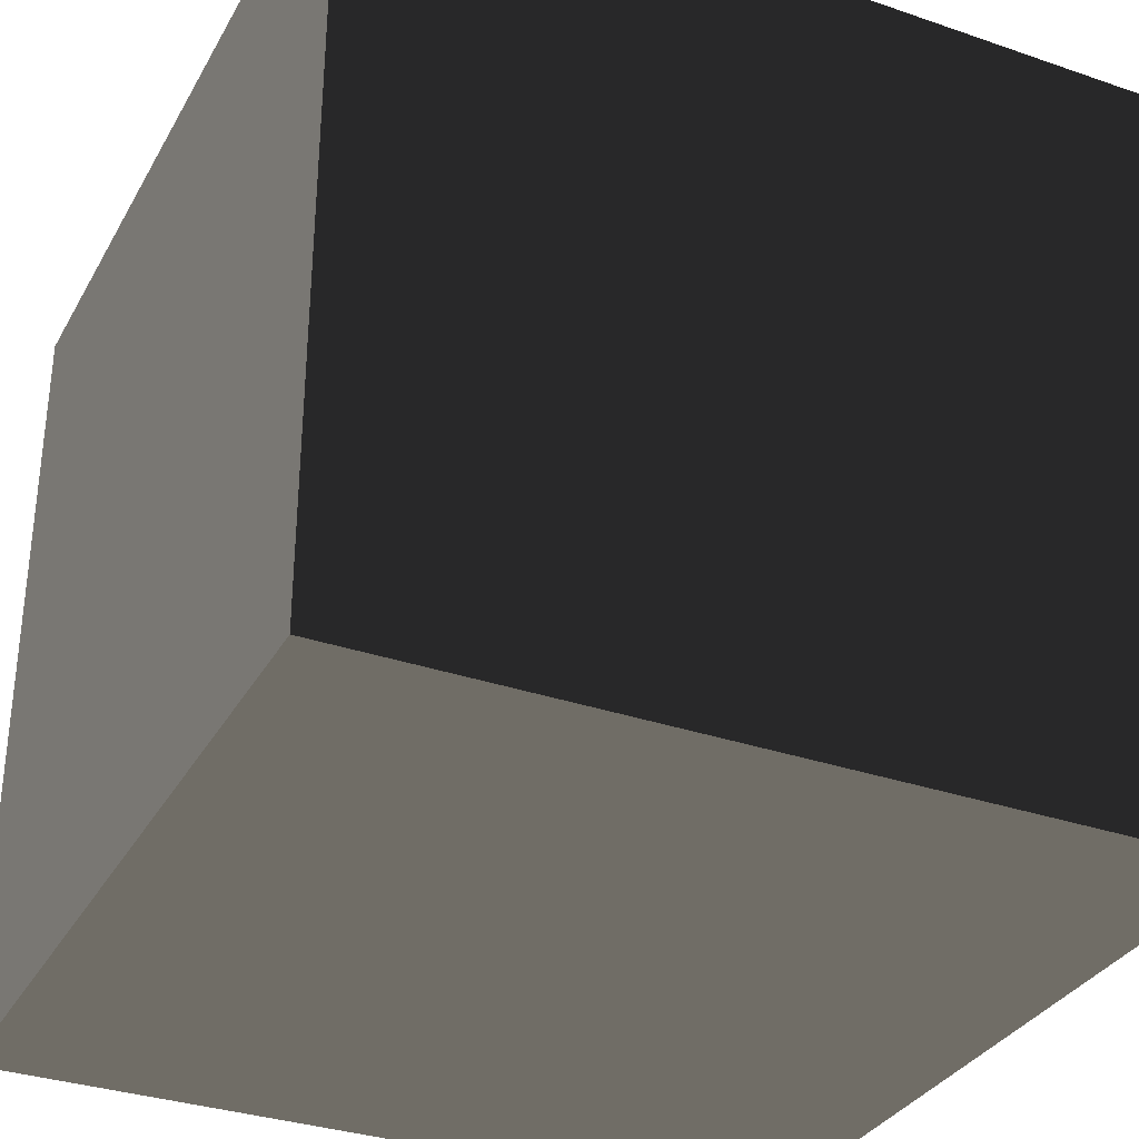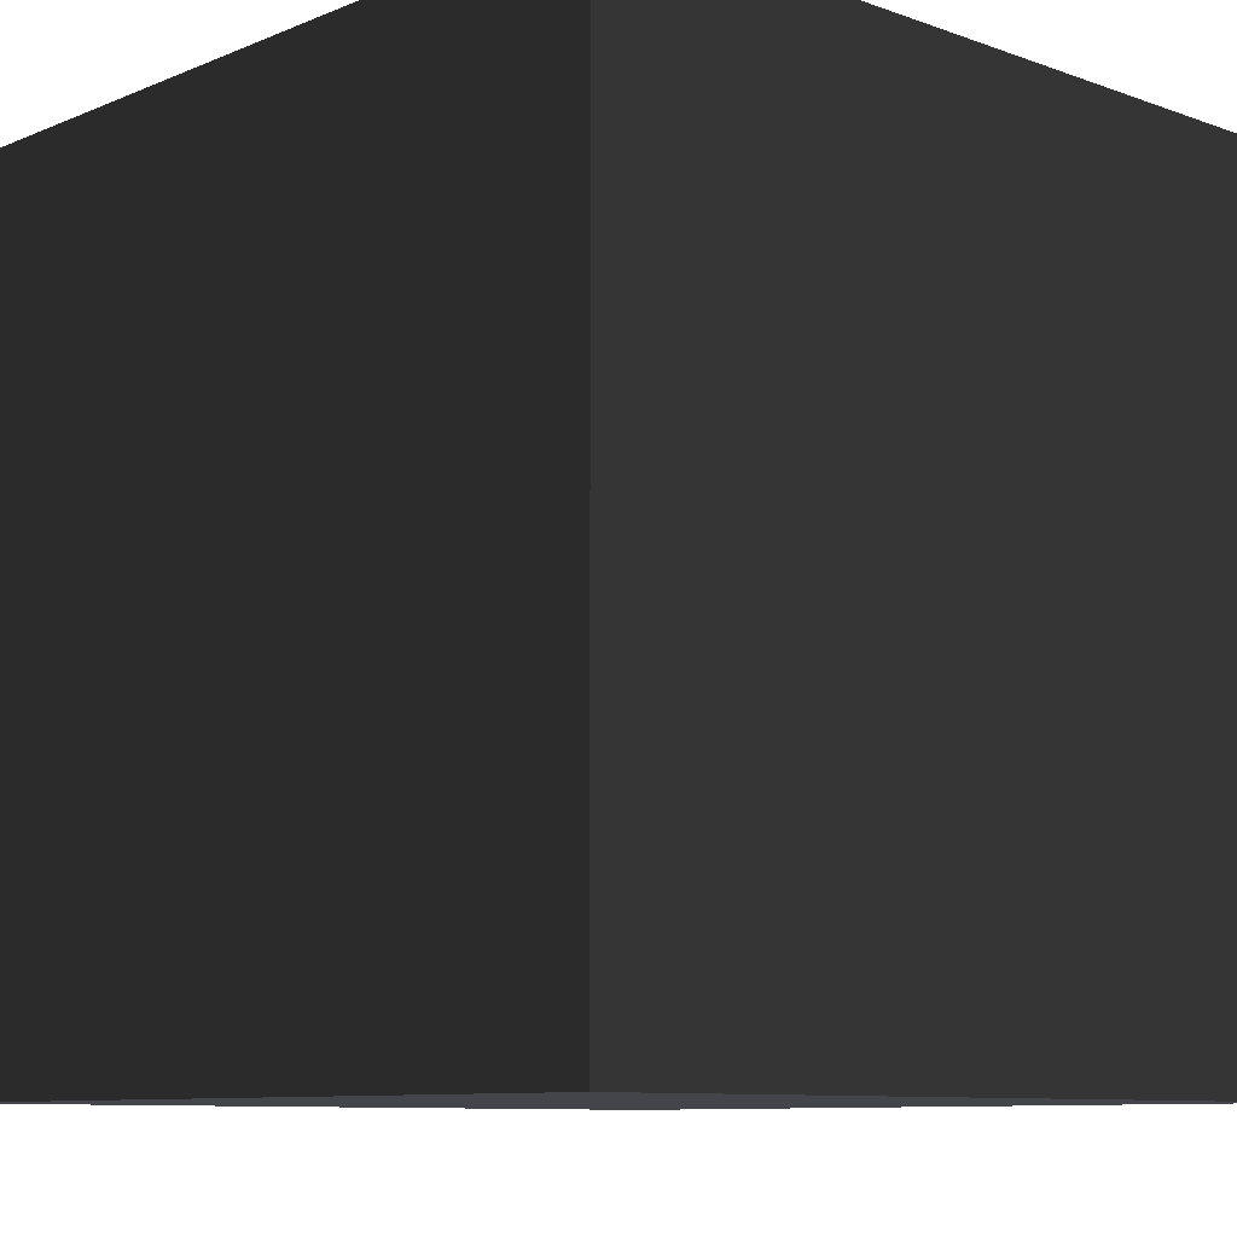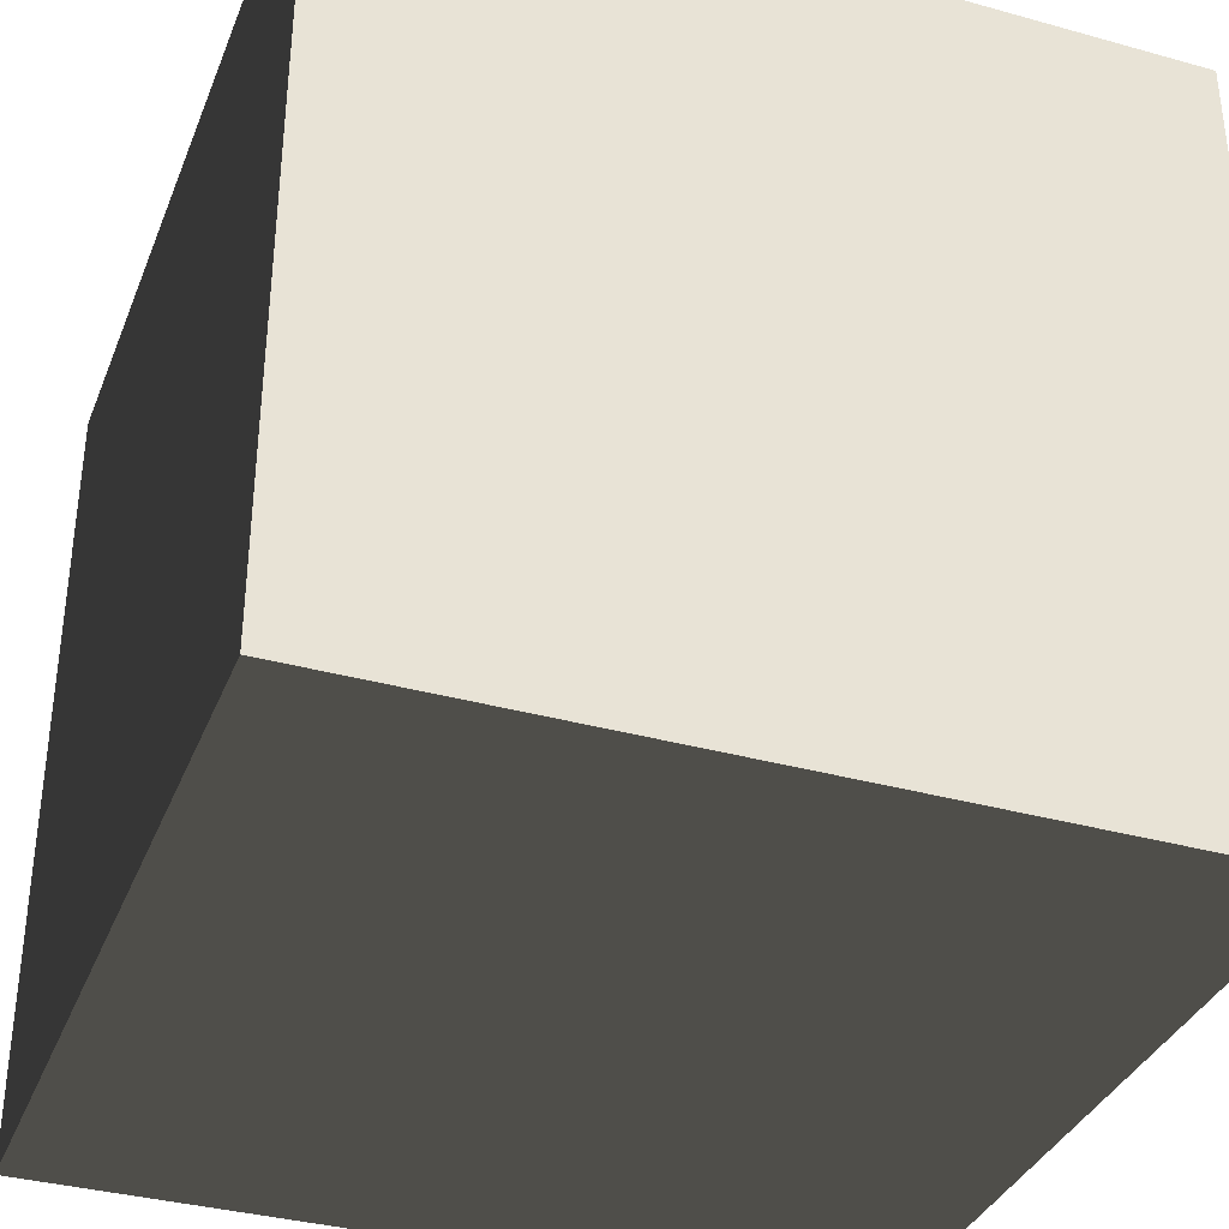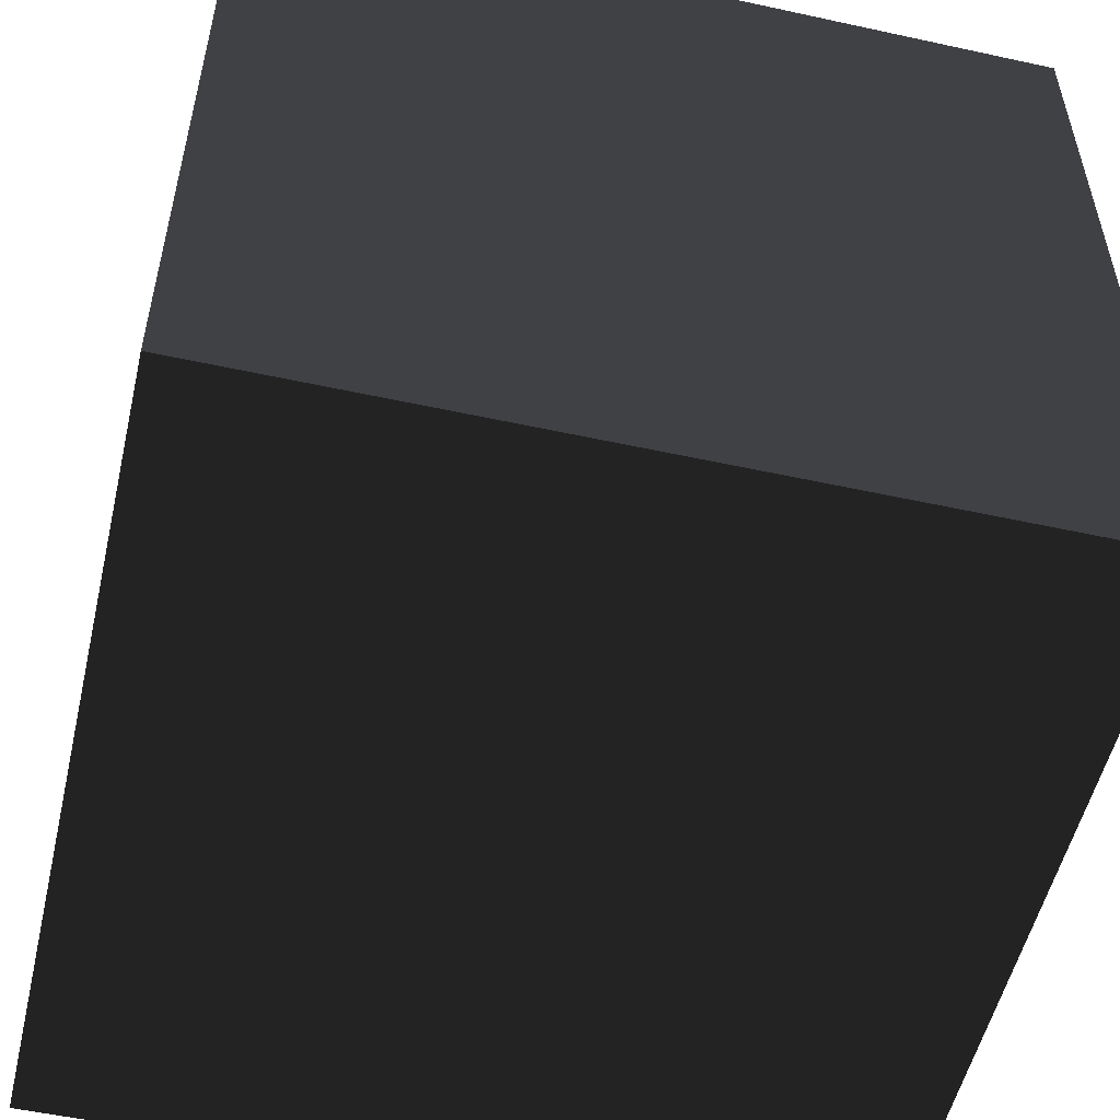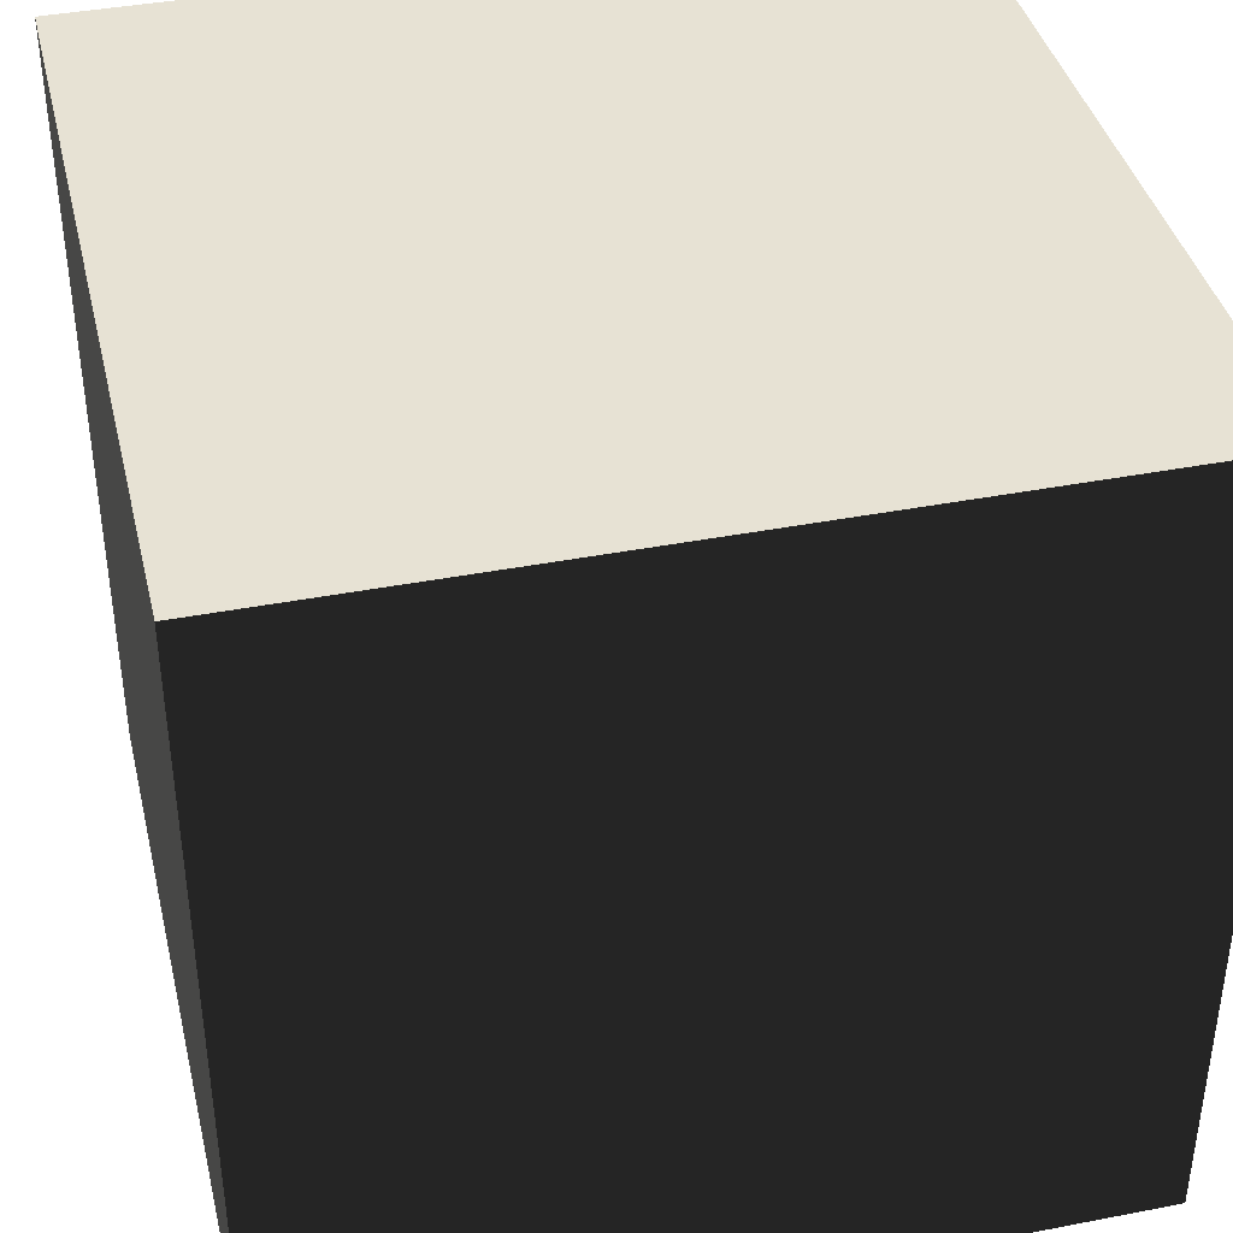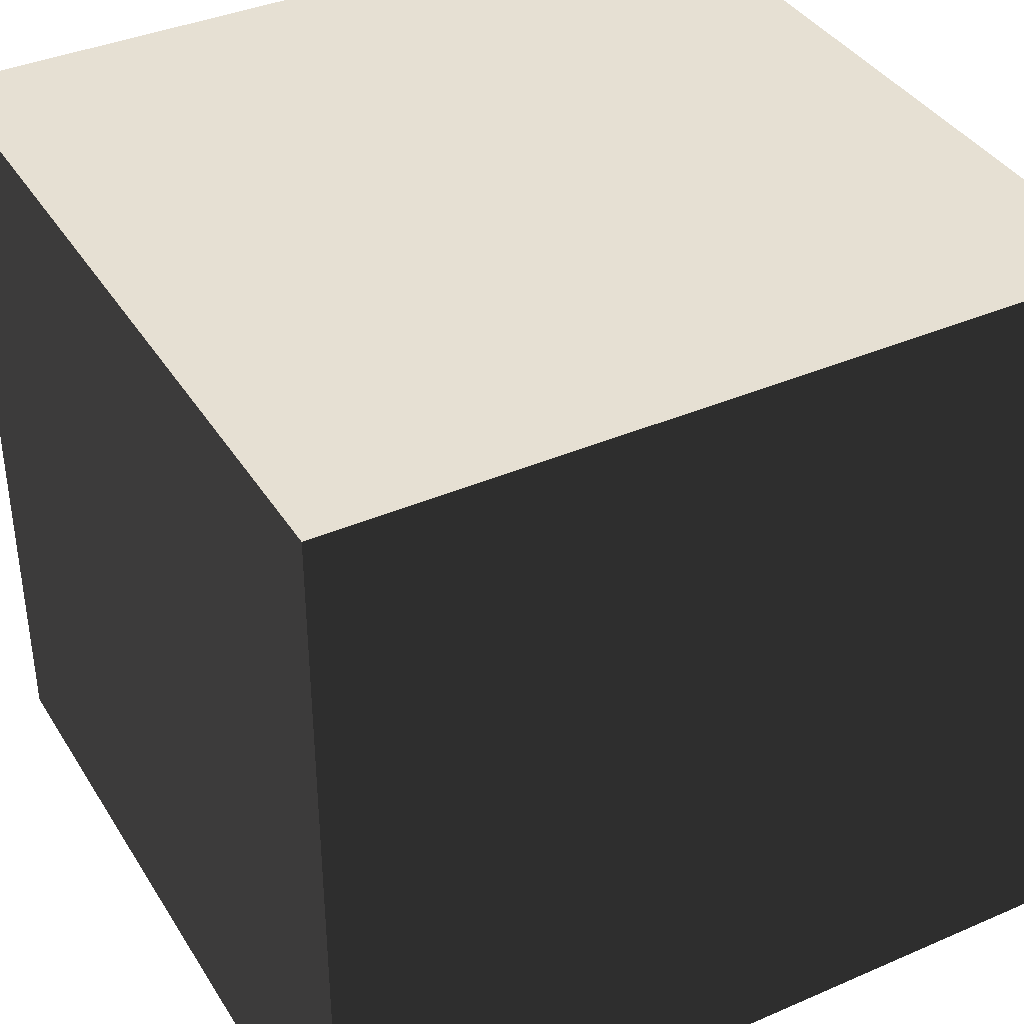
<metadata>
{"format":"obj","ext":"obj","renderer":"f3d","projection":"perspective","resolution":1024,"background":"white","views":[{"elev":-33.1,"azim":64.7,"up":"+Z"},{"elev":-9.3,"azim":-133.1,"up":"+Y"},{"elev":-35.7,"azim":159.9,"up":"+Z"},{"elev":-53.6,"azim":-103.1,"up":"+Z"},{"elev":40.0,"azim":-13.4,"up":"+Y"},{"elev":38.3,"azim":61.3,"up":"+Y"}]}
</metadata>
<code>
v -0.6841 0.0102 0.6841
v -0.6841 1.378 0.6841
v 0.6841 1.378 0.6841
v 0.6841 0.0102 0.6841
v -0.6841 1.378 0.6841
v -0.6841 1.378 -0.6841
v 0.6841 1.378 -0.6841
v 0.6841 1.378 0.6841
v -0.6841 1.378 -0.6841
v -0.6841 0.0102 -0.6841
v 0.6841 0.0102 -0.6841
v 0.6841 1.378 -0.6841
v -0.6841 0.0102 -0.6841
v -0.6841 0.0102 0.6841
v 0.6841 0.0102 0.6841
v 0.6841 0.0102 -0.6841
v 0.6841 0.0102 0.6841
v 0.6841 1.378 0.6841
v 0.6841 1.378 -0.6841
v 0.6841 0.0102 -0.6841
v -0.6841 0.0102 -0.6841
v -0.6841 1.378 -0.6841
v -0.6841 1.378 0.6841
v -0.6841 0.0102 0.6841
g Pack_(2)_2228_308
f 1 3 2
f 1 4 3
f 5 7 6
f 5 8 7
f 9 11 10
f 9 12 11
f 13 15 14
f 13 16 15
f 17 19 18
f 17 20 19
f 21 23 22
f 21 24 23

</code>
